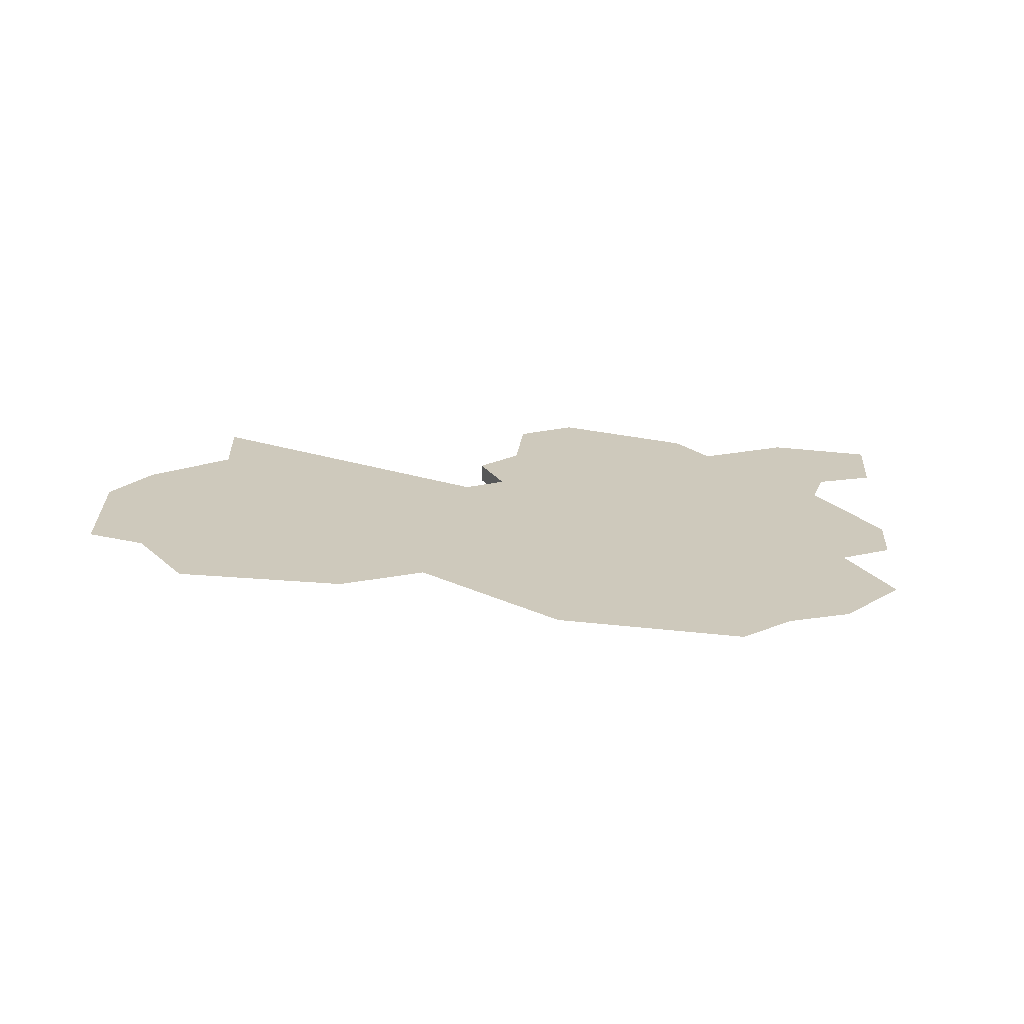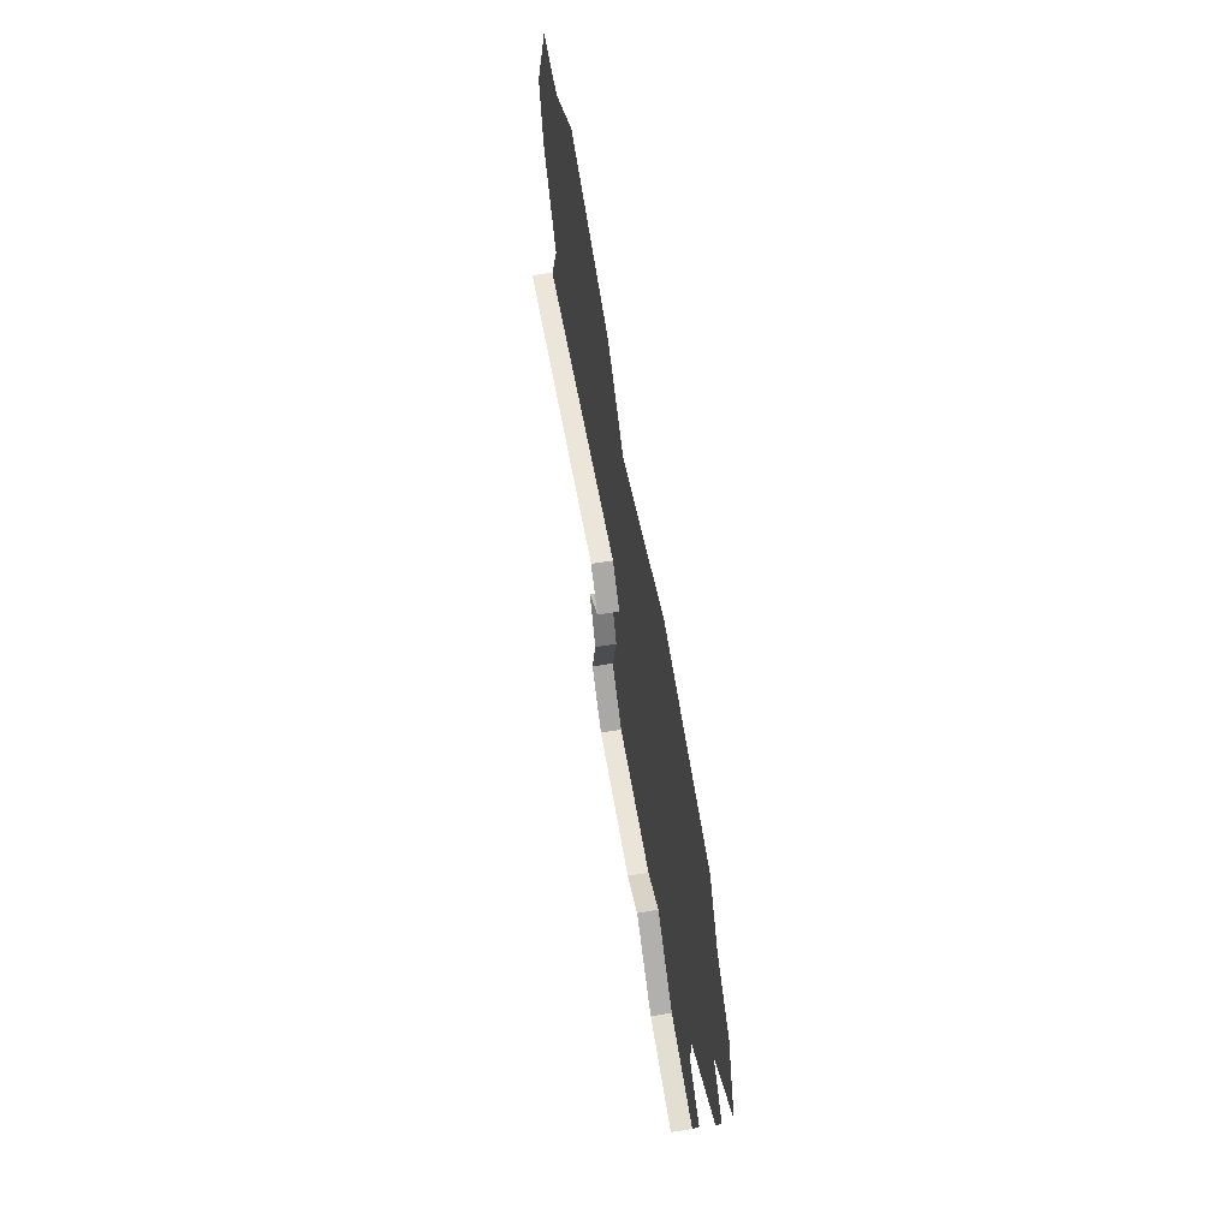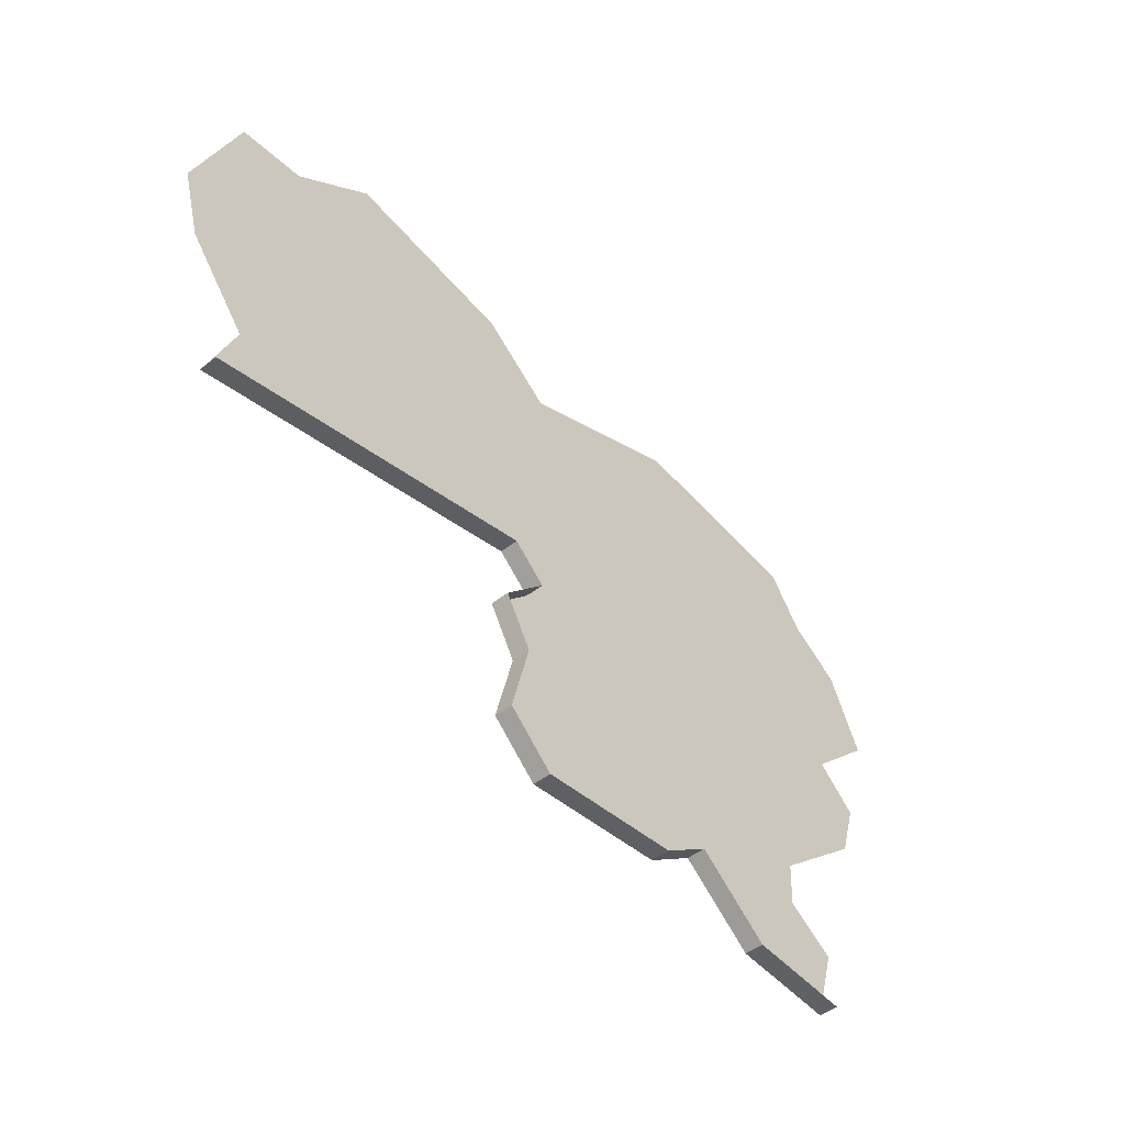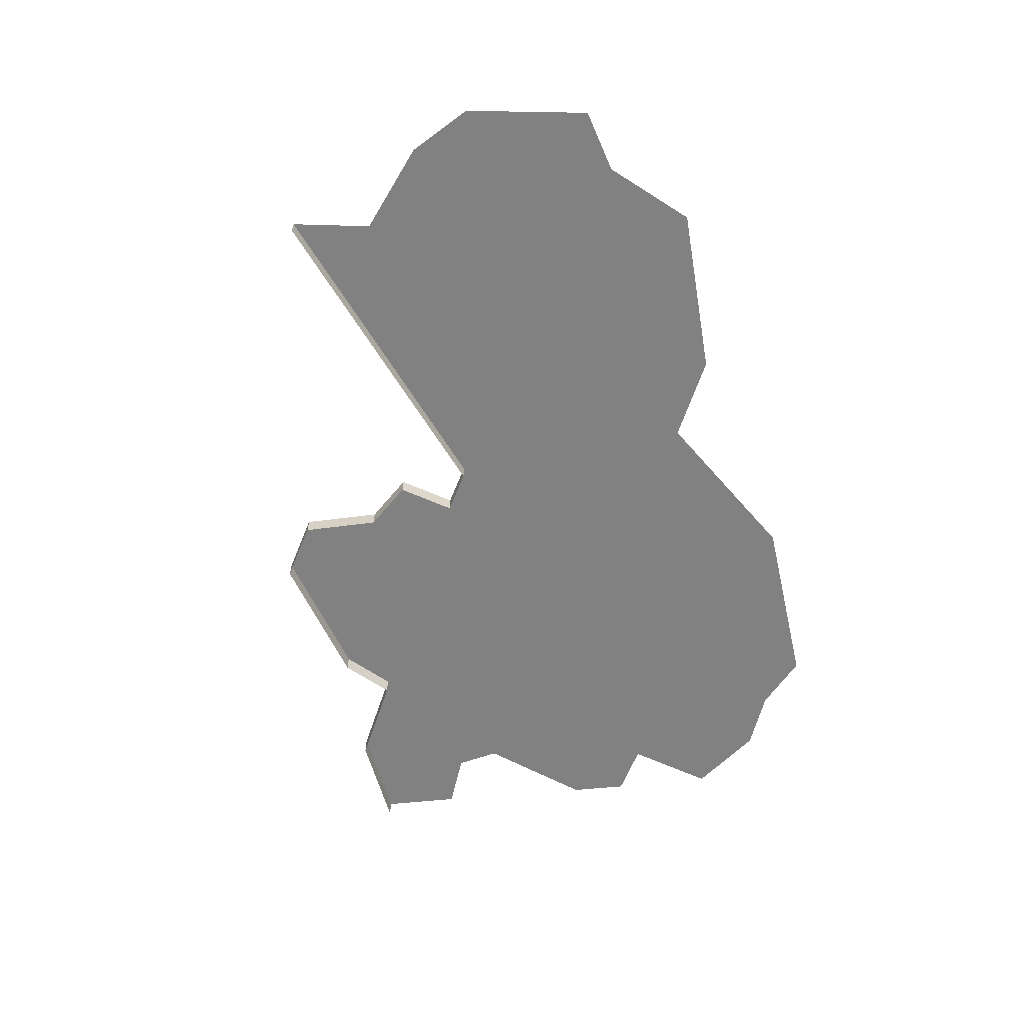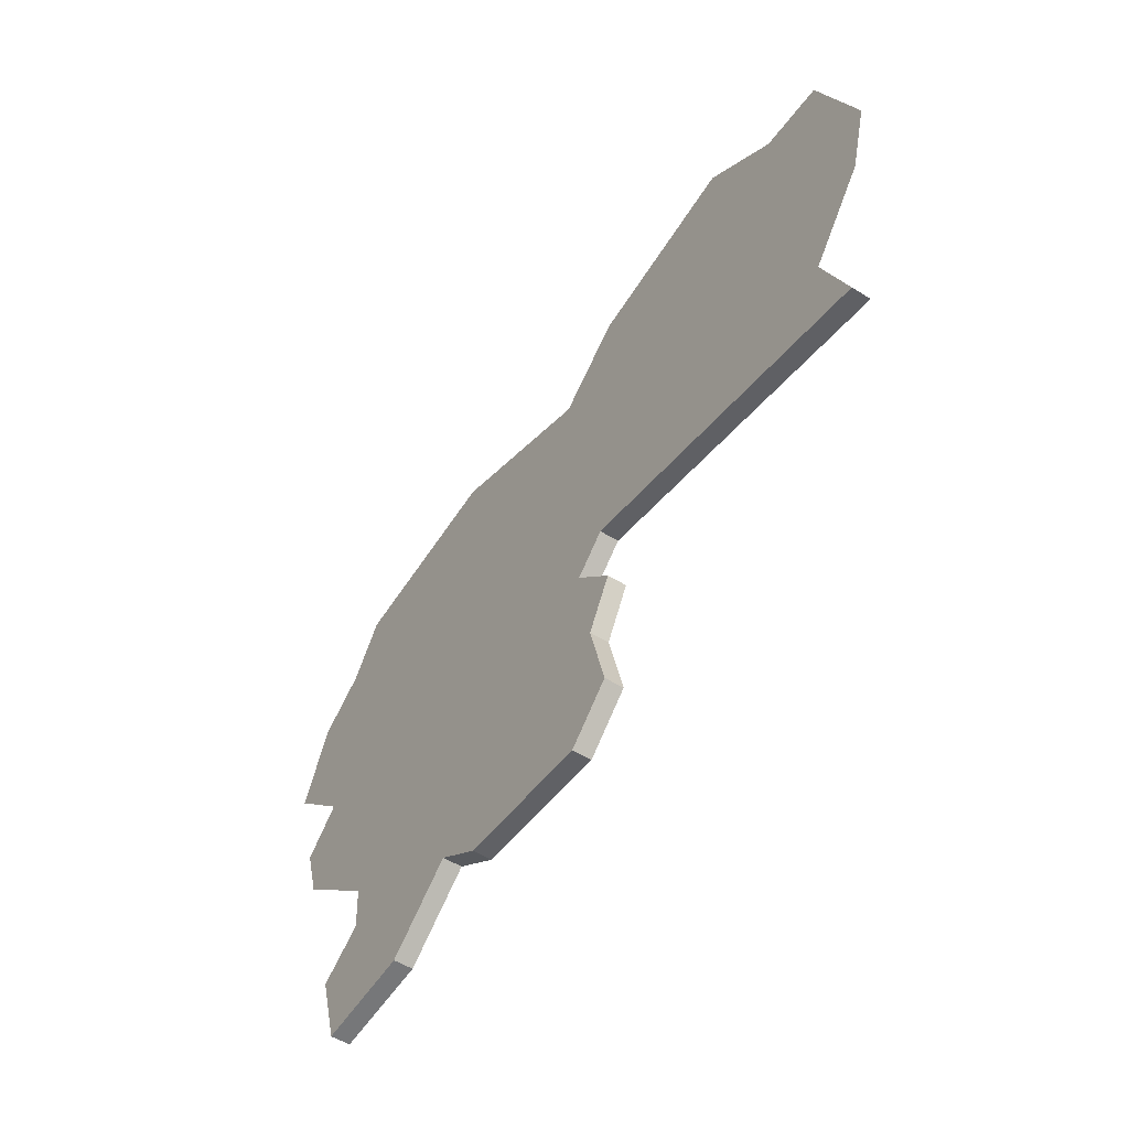
<metadata>
{"format":"obj","ext":"obj","renderer":"f3d","projection":"perspective","resolution":1024,"background":"white","views":[{"elev":22.5,"azim":20.8,"up":"+Y"},{"elev":61.9,"azim":80.5,"up":"+Z"},{"elev":-45.9,"azim":-47.3,"up":"+Z"},{"elev":-60.4,"azim":-68.1,"up":"+Y"},{"elev":-51.5,"azim":-124.3,"up":"+Z"}]}
</metadata>
<code>
o province_178
v 29.65 0.04552 19.5
v 29.81 0.04552 20.06
v 29.45 0.04552 20.31
v 29.46 0.04552 20.64
v 30.15 0.04552 21.2
v 30.27 0.04552 21.61
v 29.97 0.04552 21.89
v 30.47 0.04552 22.35
v 28.89 0.04552 19.58
v 28.34 0.04552 20.04
v 27.98 0.04552 19.81
v 26.89 0.04552 19.76
v 26.54 0.04552 20.09
v 26.69 0.04552 20.65
v 26.49 0.04552 21.01
v 26.8 0.04552 21.31
v 26.56 0.04552 21.54
v 24.02 0.04552 21.13
v 24.26 0.04552 21.68
v 23.81 0.04552 22.26
v 23.67 0.04552 22.76
v 24.04 0.04552 23.63
v 24.53 0.04552 23.64
v 25.13 0.04552 24.06
v 26.4 0.04552 23.78
v 26.92 0.04552 23.35
v 28.2 0.04552 23.78
v 29.57 0.04552 23.57
v 29.83 0.04552 23.18
v 30.22 0.04552 22.91
v 29.65 -0.09448 19.5
v 28.89 -0.09448 19.58
v 28.34 -0.09448 20.04
v 27.98 -0.09448 19.81
v 26.89 -0.09448 19.76
v 26.54 -0.09448 20.09
v 26.69 -0.09448 20.65
v 26.49 -0.09448 21.01
v 26.8 -0.09448 21.31
v 26.56 -0.09448 21.54
v 24.02 -0.09448 21.13
f 39 17 16
f 31 9 1
f 37 15 14
f 34 12 11
f 35 13 12
f 32 10 9
f 4 3 10
f 40 18 17
f 33 11 10
f 38 16 15
f 36 14 13
f 39 40 17
f 31 32 9
f 37 38 15
f 34 35 12
f 35 36 13
f 32 33 10
f 26 27 16
f 27 28 29
f 29 30 7
f 30 8 7
f 27 29 7
f 24 25 23
f 25 26 17
f 23 25 17
f 21 22 23
f 27 7 16
f 7 6 5
f 21 23 20
f 19 20 23
f 17 18 19
f 14 15 16
f 17 19 23
f 7 5 4
f 7 4 16
f 16 17 26
f 12 13 14
f 12 14 11
f 14 16 10
f 10 11 14
f 1 9 3
f 9 10 3
f 3 2 1
f 16 4 10
f 40 41 18
f 33 34 11
f 38 39 16
f 36 37 14

</code>
